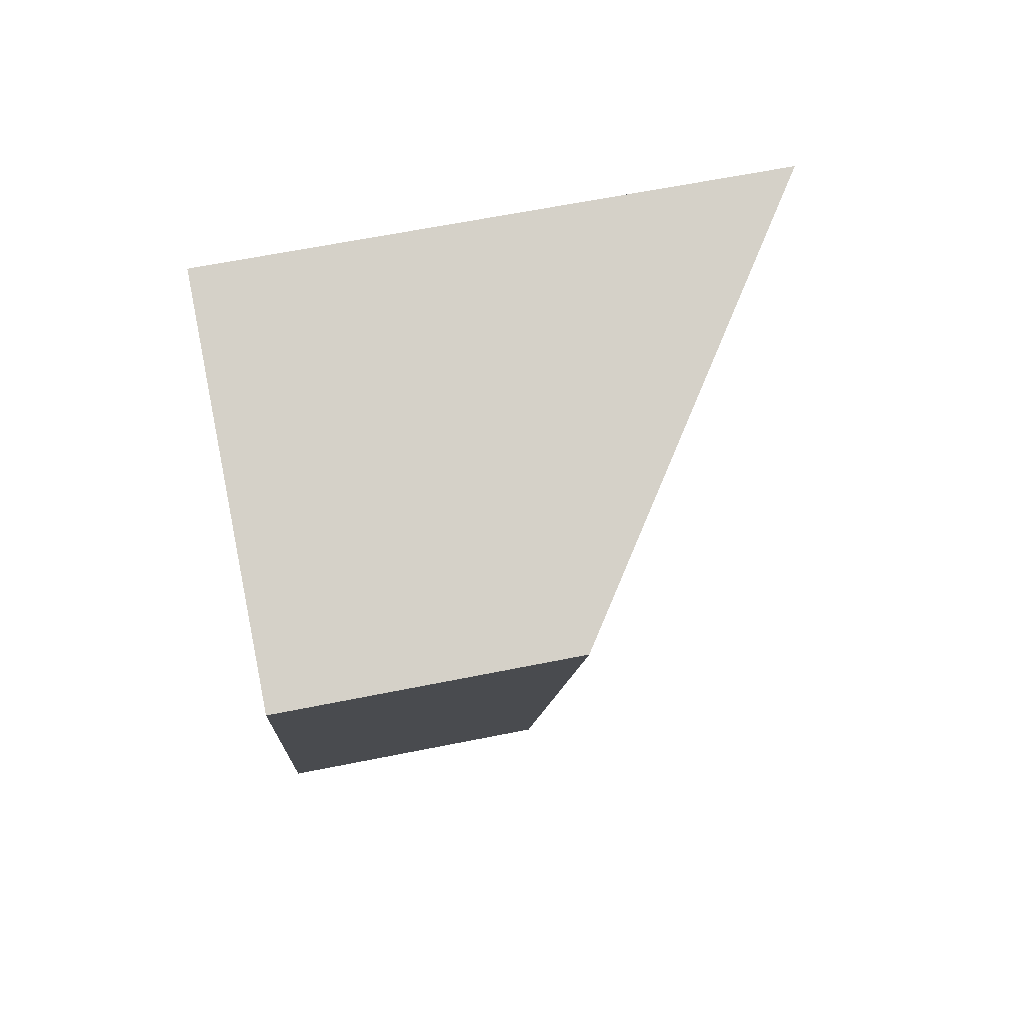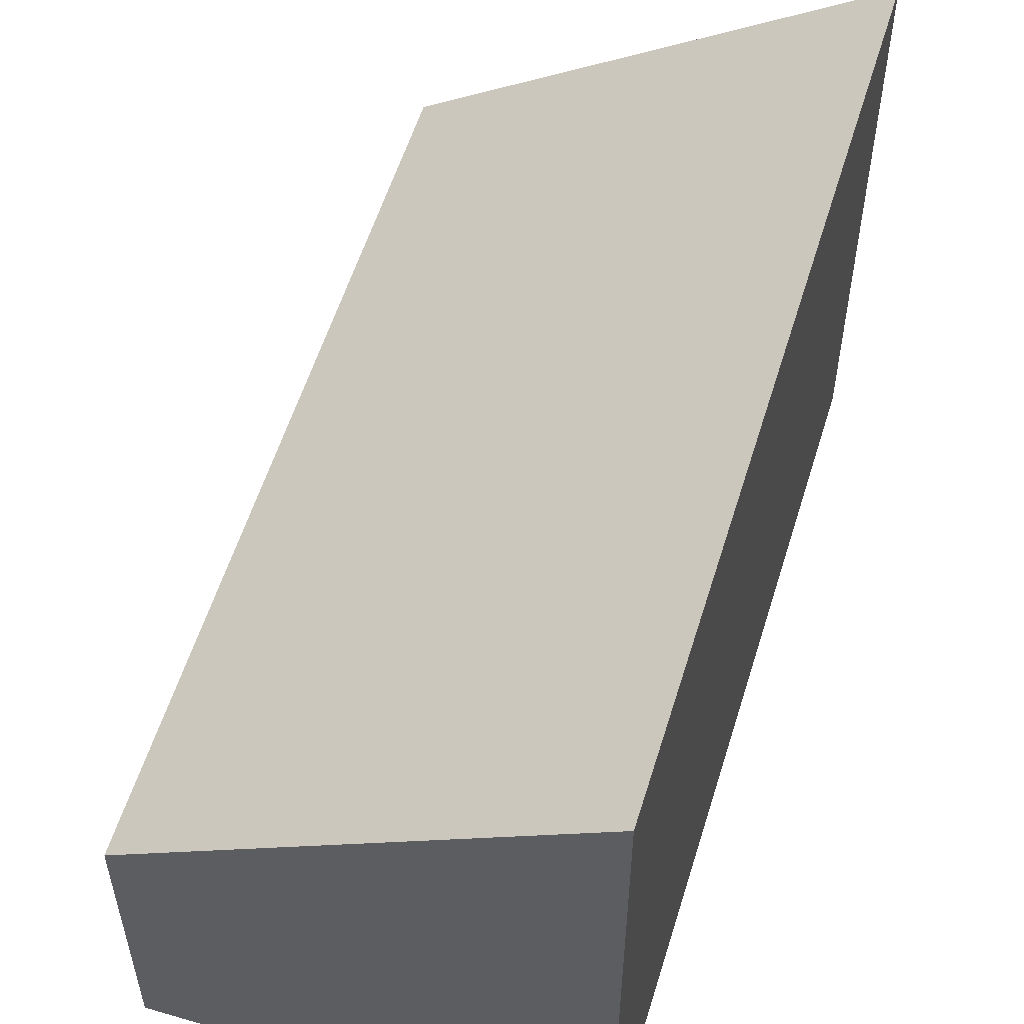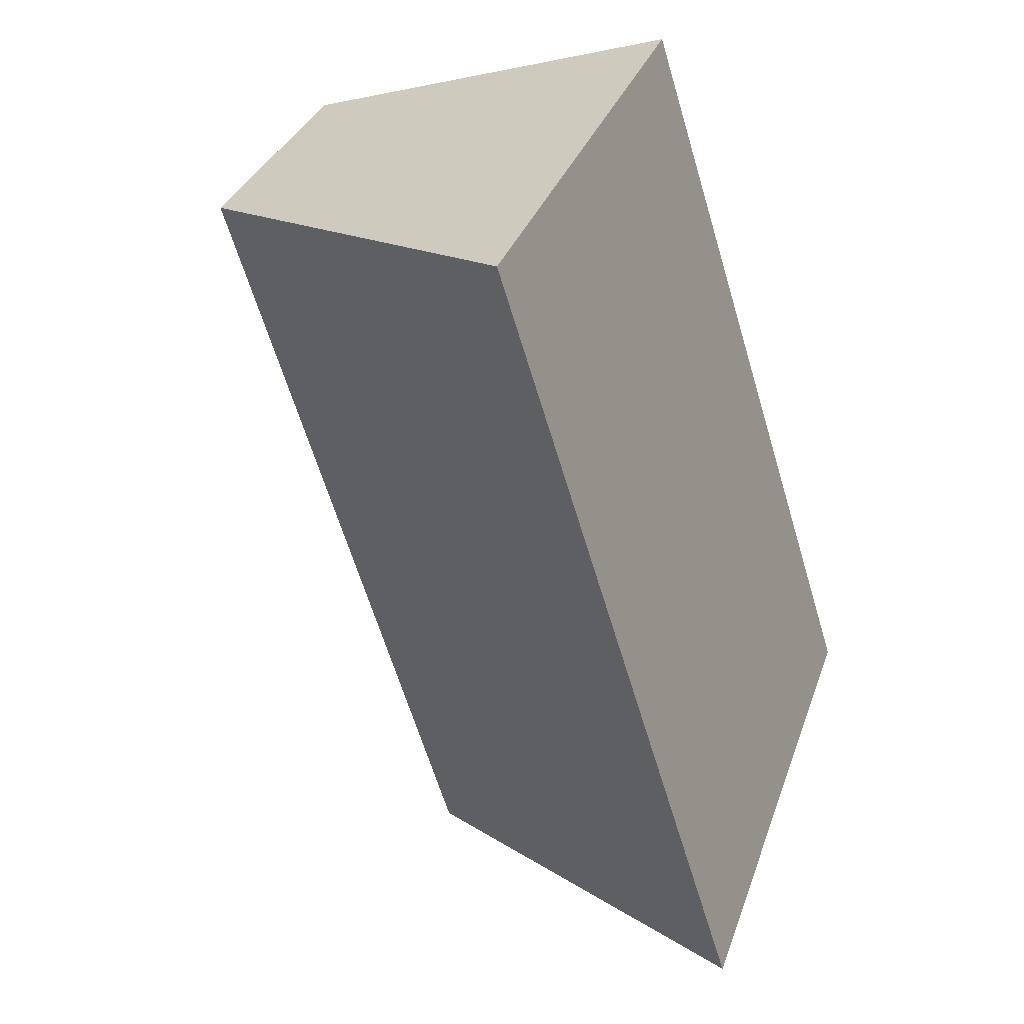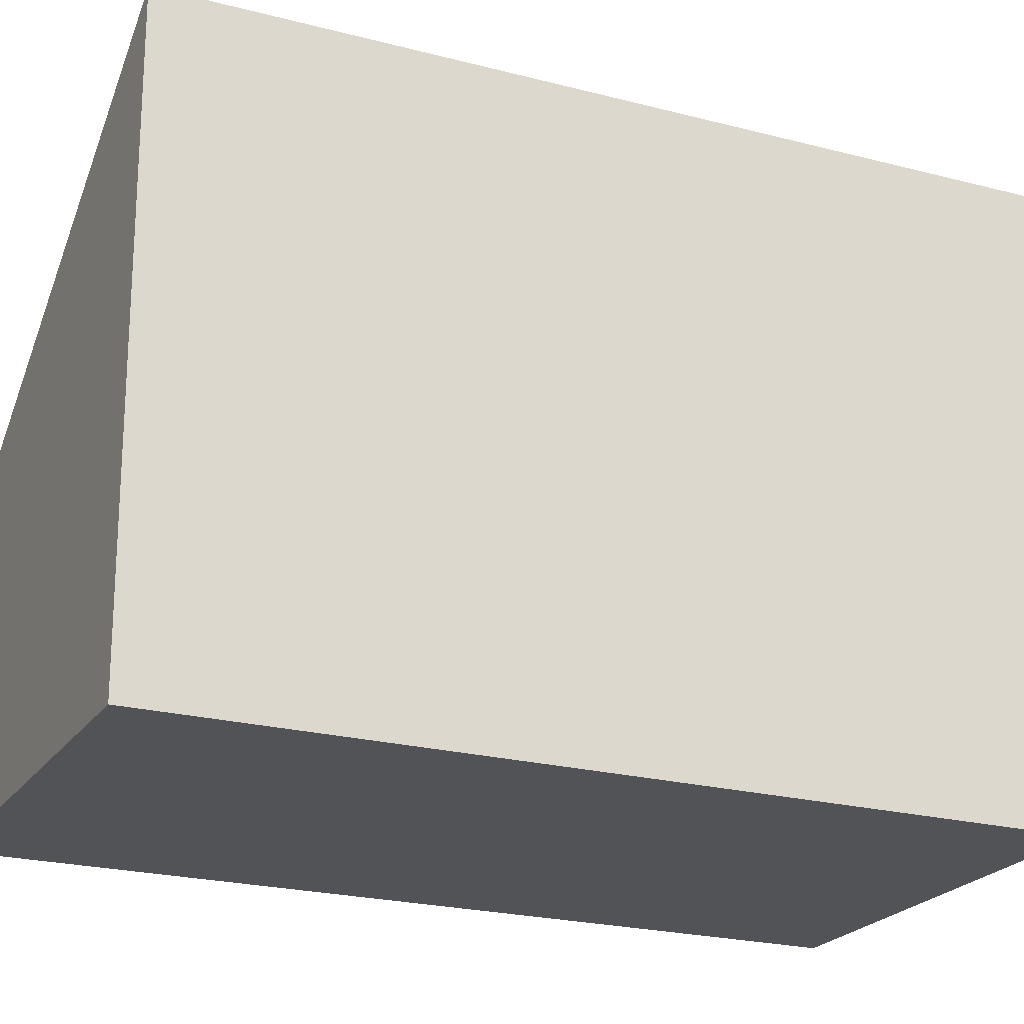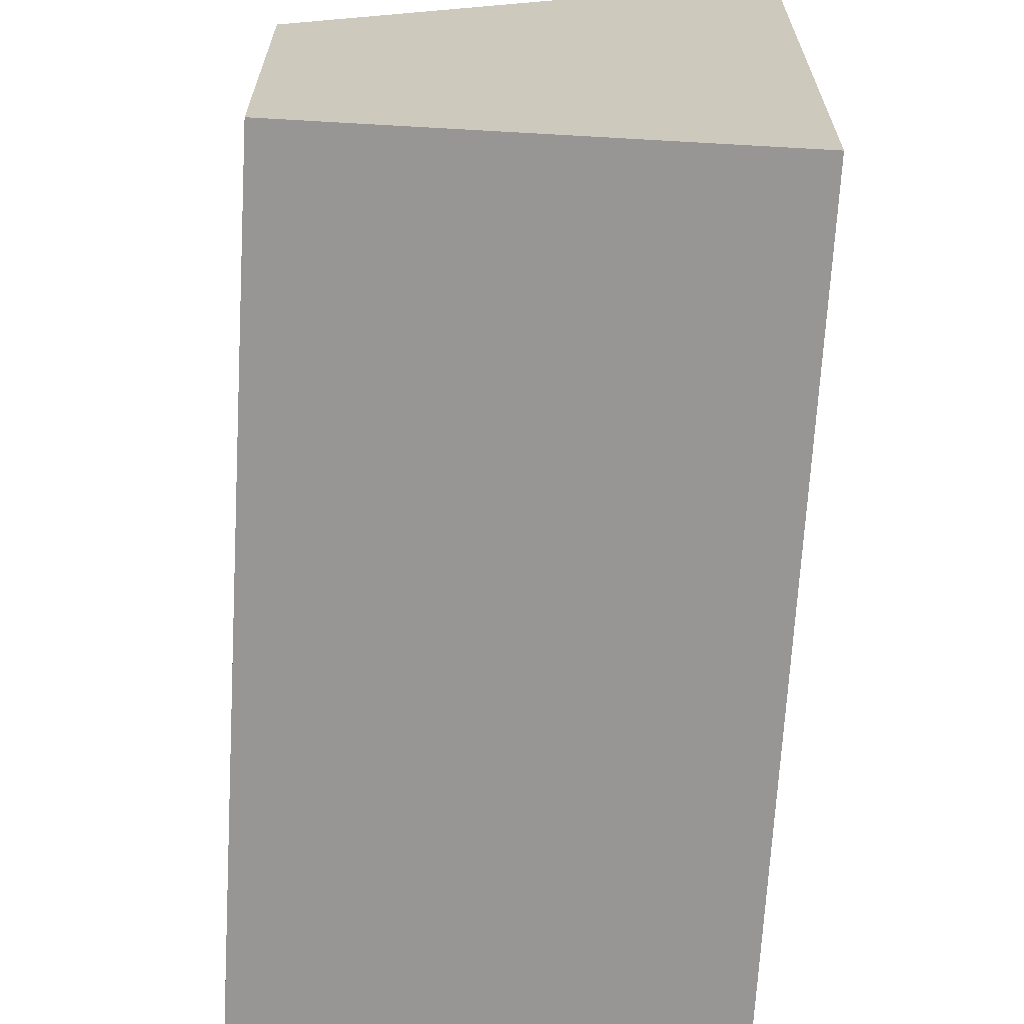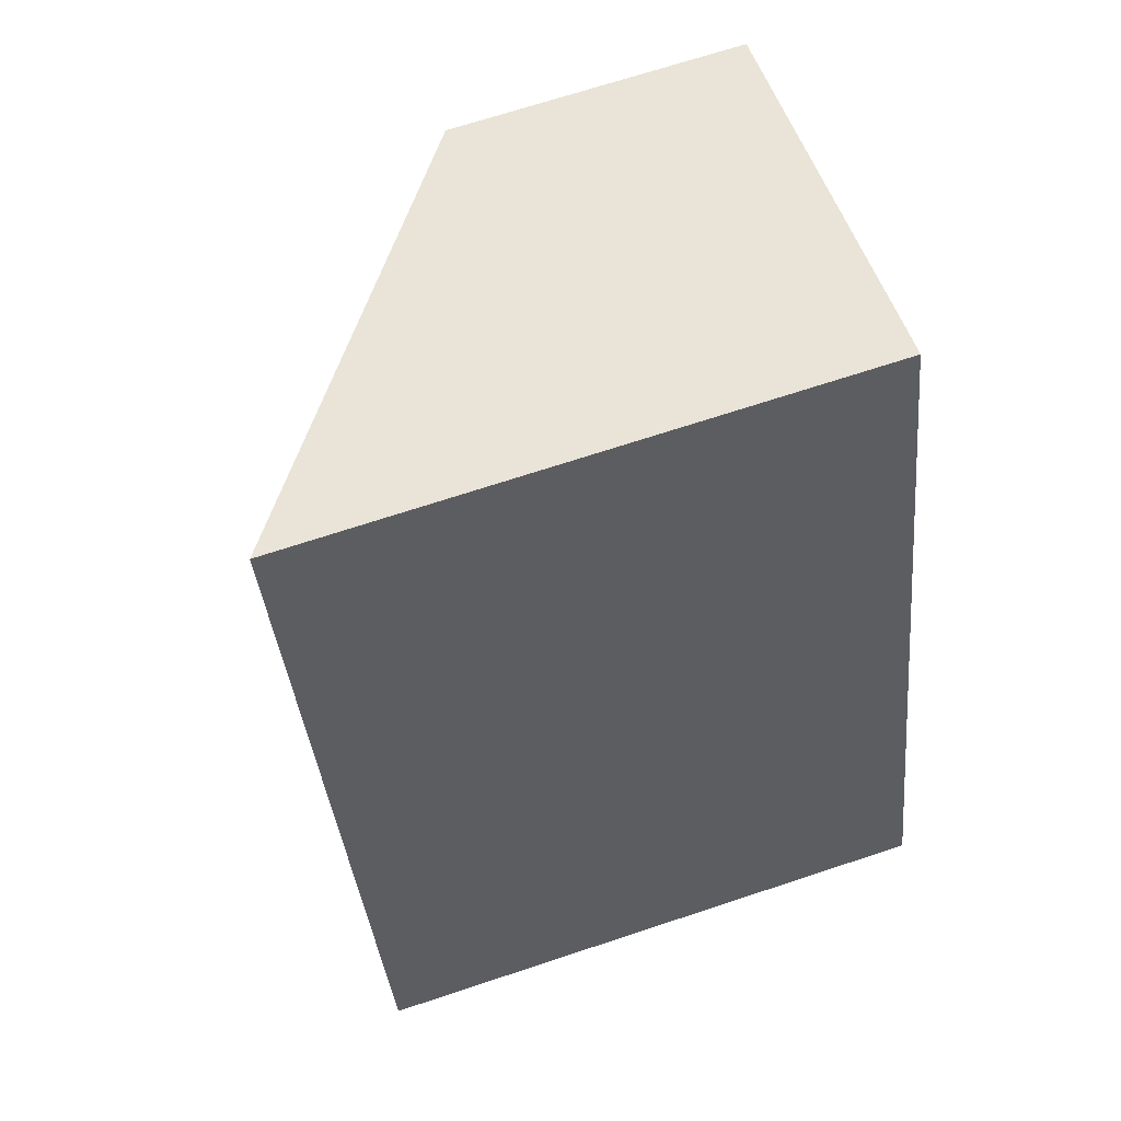
<metadata>
{"format":"obj","ext":"obj","renderer":"f3d","projection":"perspective","resolution":1024,"background":"white","views":[{"elev":62.4,"azim":78.4,"up":"+Z"},{"elev":56.7,"azim":-145.5,"up":"+Y"},{"elev":32.8,"azim":-162.3,"up":"+Z"},{"elev":-22.1,"azim":-97.3,"up":"+Y"},{"elev":-67.8,"azim":-165.8,"up":"+Y"},{"elev":69.6,"azim":-108.3,"up":"+Z"}]}
</metadata>
<code>
v  0 3.619 2.216e-16
v  4.017 1.843 4.03
v  2.501 1.842 -0.787
v  1.517 3.619 4.817
v  4.017 -2.468e-16 4.03
v  2.501 4.819e-17 -0.787
v  0 0 0
v  1.517 -2.95e-16 4.817
g defaultobject
f 1 2 3
f 2 1 4
f 5 3 2
f 3 5 6
f 3 7 1
f 7 3 6
f 7 4 1
f 4 7 8
f 8 2 4
f 2 8 5
f 5 7 6
f 7 5 8

</code>
